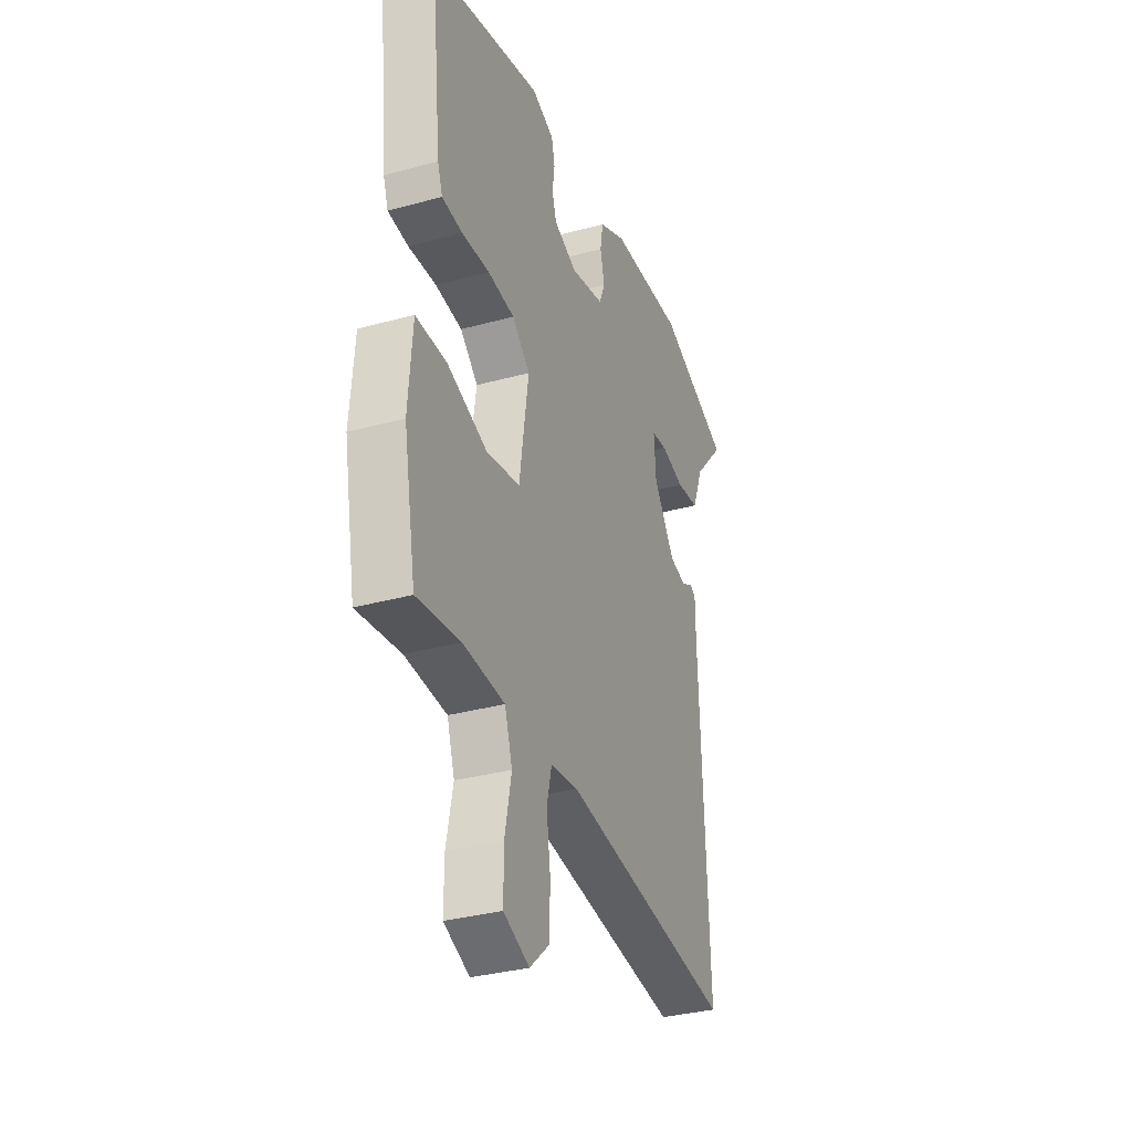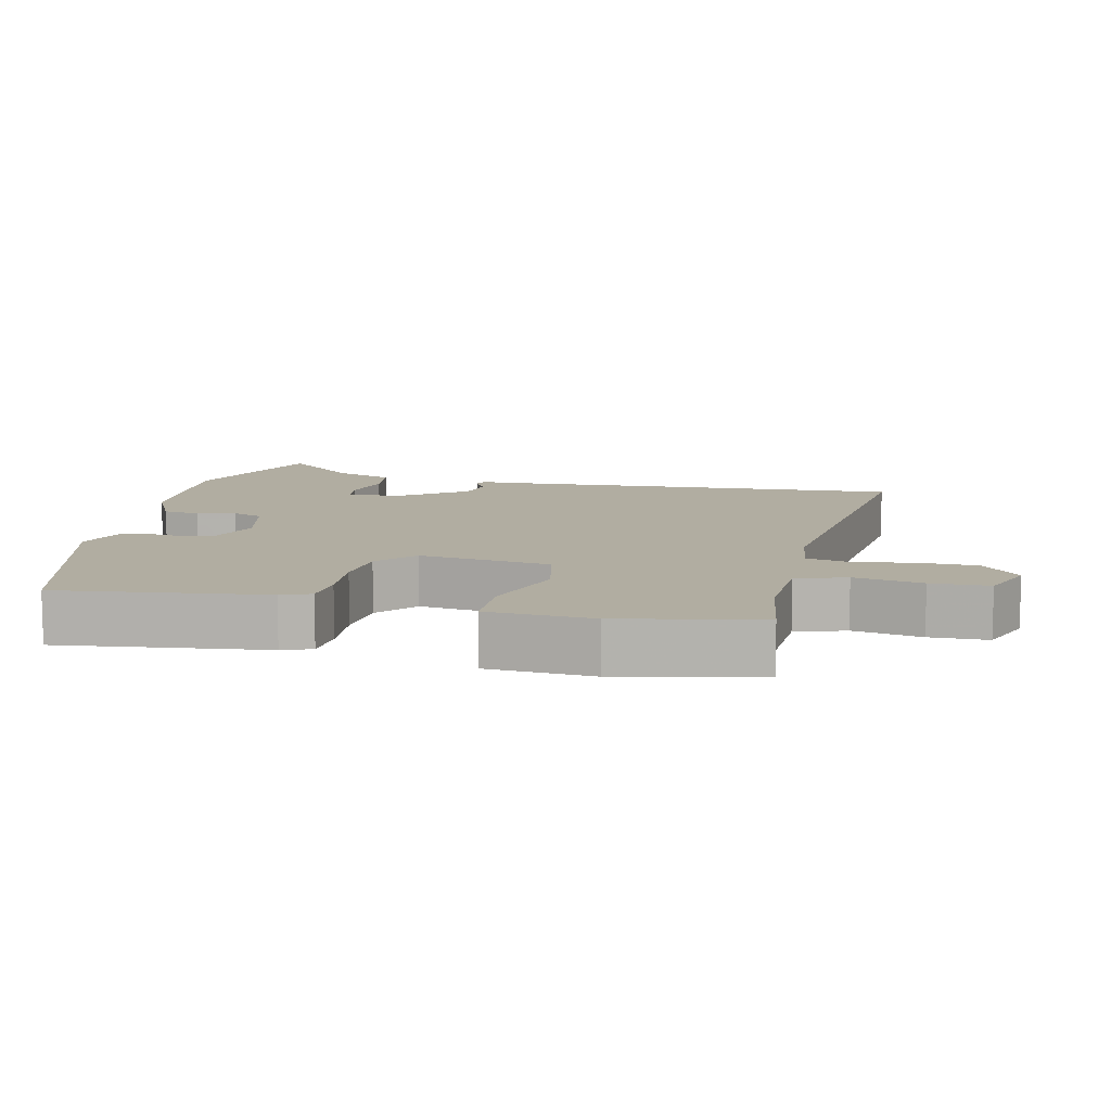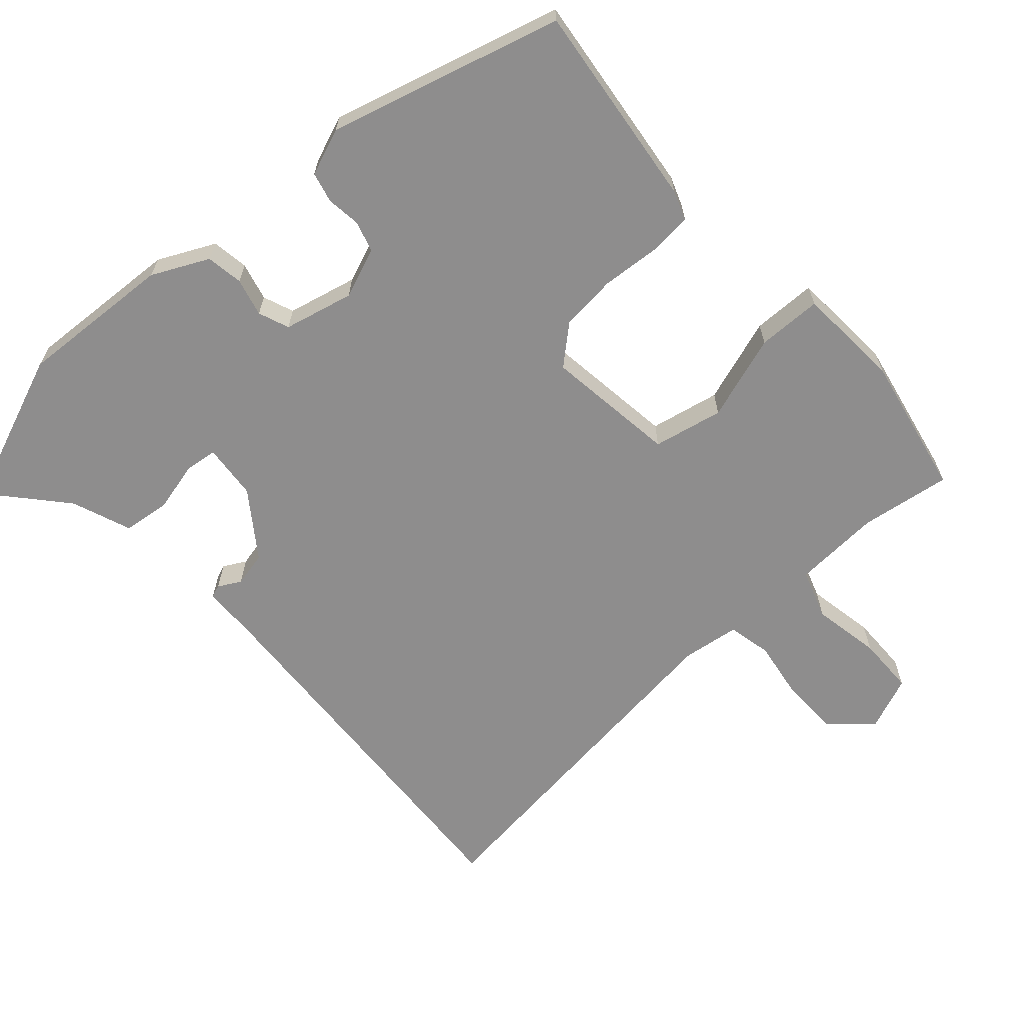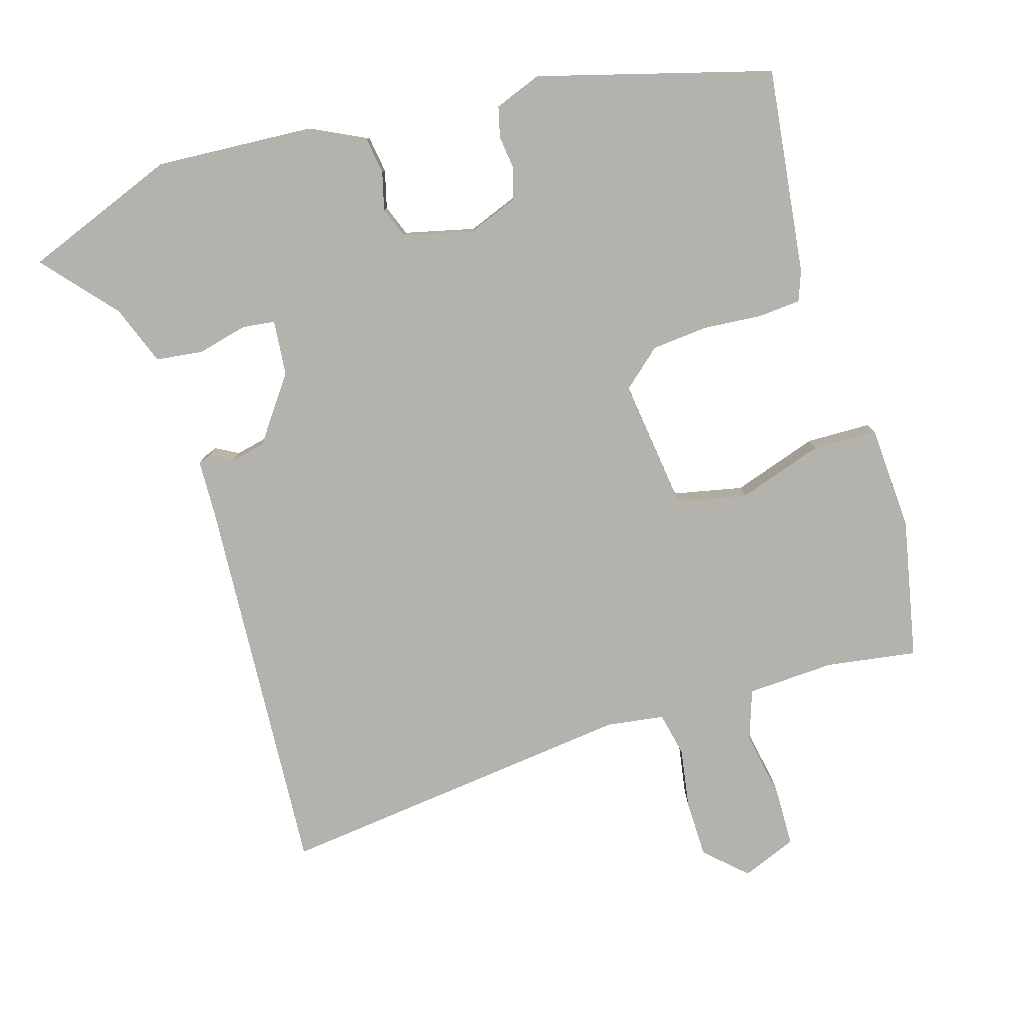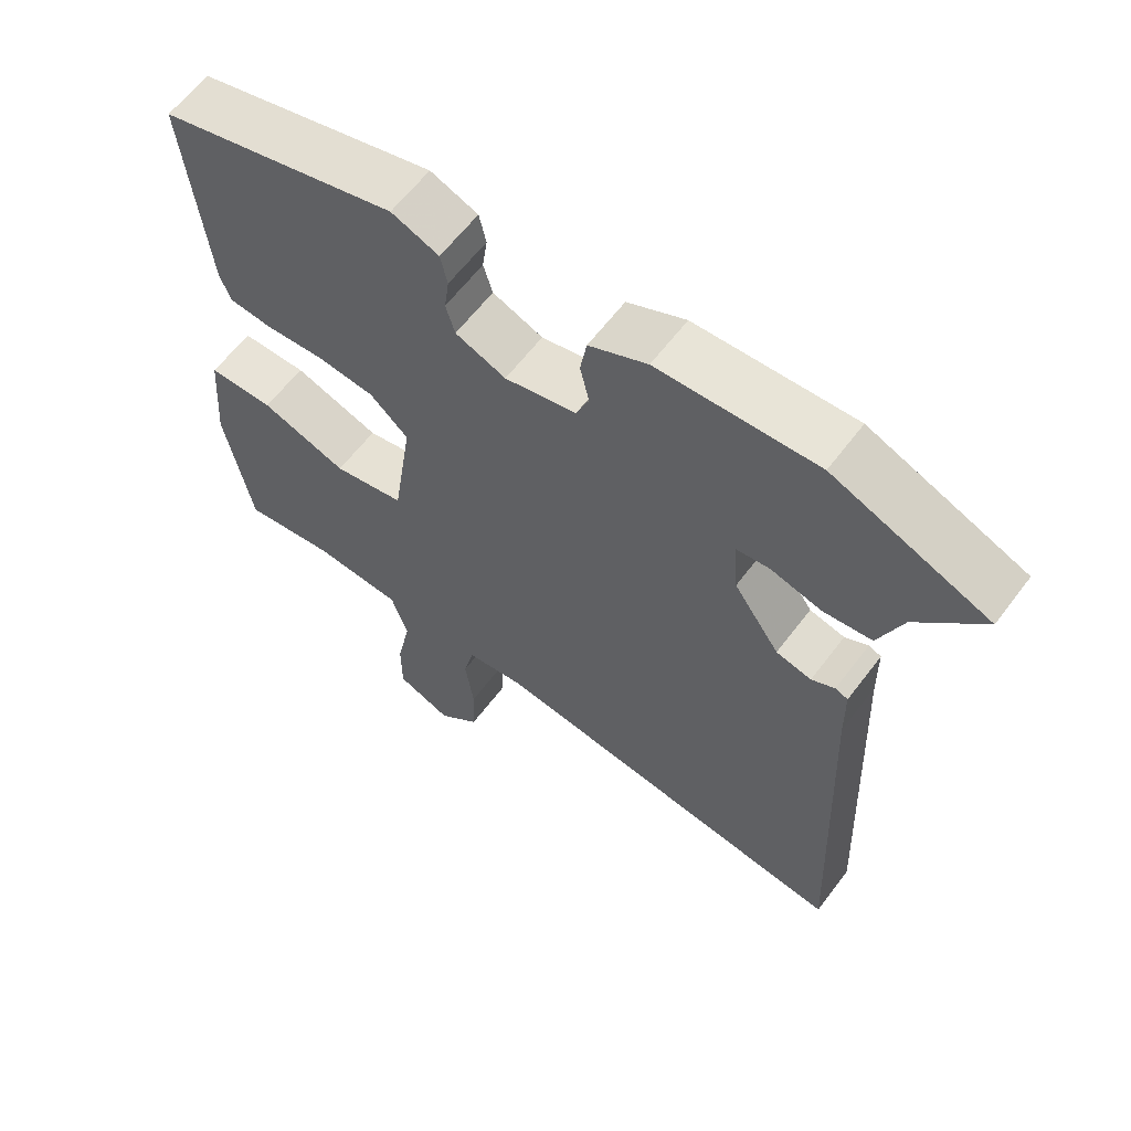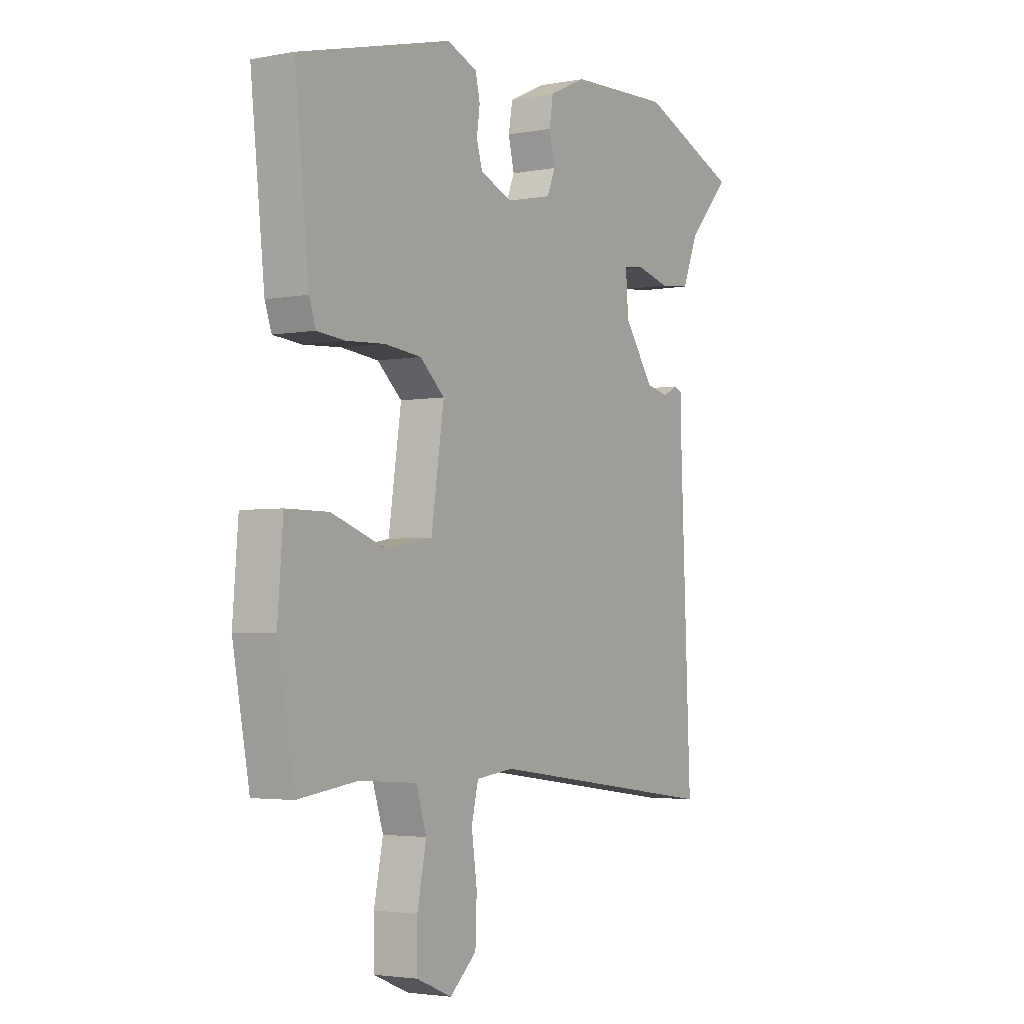
<metadata>
{"format":"obj","ext":"obj","renderer":"f3d","projection":"perspective","resolution":1024,"background":"white","views":[{"elev":-33.2,"azim":110.7,"up":"+Z"},{"elev":10.4,"azim":101.6,"up":"+Y"},{"elev":-64.7,"azim":40.9,"up":"+Y"},{"elev":-79.5,"azim":15.6,"up":"+Y"},{"elev":61.5,"azim":-143.1,"up":"+Z"},{"elev":-3.1,"azim":122.7,"up":"+Z"}]}
</metadata>
<code>
v 0.487 0.07 -0.498
v 0.356 0.07 -0.481
v 0.23 0.07 -0.49
v 0.207 0.07 -0.562
v 0.227 0.07 -0.66
v 0.227 0.07 -0.744
v 0.149 0.07 -0.777
v 0.09 0.07 -0.724
v 0.087 0.07 -0.641
v 0.099 0.07 -0.555
v 0.084 0.07 -0.492
v 0.001 0.07 -0.482
v -0.518 0.07 -0.553
v -0.495 0.07 0.004
v -0.494 0.07 0.087
v -0.476 0.07 0.094
v -0.443 0.07 0.077
v -0.393 0.07 0.089
v -0.328 0.07 0.183
v -0.322 0.07 0.263
v -0.369 0.07 0.268
v -0.441 0.07 0.249
v -0.509 0.07 0.256
v -0.543 0.07 0.341
v -0.636 0.07 0.444
v -0.417 0.07 0.534
v -0.193 0.07 0.525
v -0.111 0.07 0.487
v -0.102 0.07 0.434
v -0.115 0.07 0.379
v -0.097 0.07 0.335
v 0.004 0.07 0.313
v 0.075 0.07 0.342
v 0.088 0.07 0.386
v 0.081 0.07 0.436
v 0.091 0.07 0.48
v 0.158 0.07 0.507
v 0.495 0.07 0.421
v 0.464 0.07 0.123
v 0.449 0.07 0.08
v 0.387 0.07 0.074
v 0.303 0.07 0.079
v 0.222 0.07 0.07
v 0.168 0.07 0.021
v 0.196 0.07 -0.168
v 0.297 0.07 -0.187
v 0.419 0.07 -0.144
v 0.512 0.07 -0.144
v 0.524 0.07 -0.295
v 0.487 0 -0.498
v 0.356 0 -0.481
v 0.23 0 -0.49
v 0.207 0 -0.562
v 0.227 0 -0.66
v 0.227 0 -0.744
v 0.149 0 -0.777
v 0.09 0 -0.724
v 0.087 0 -0.641
v 0.099 0 -0.555
v 0.084 0 -0.492
v 0.001 0 -0.482
v -0.518 0 -0.553
v -0.495 0 0.004
v -0.494 0 0.087
v -0.476 0 0.094
v -0.443 0 0.077
v -0.393 0 0.089
v -0.328 0 0.183
v -0.322 0 0.263
v -0.369 0 0.268
v -0.441 0 0.249
v -0.509 0 0.256
v -0.543 0 0.341
v -0.636 0 0.444
v -0.417 0 0.534
v -0.193 0 0.525
v -0.111 0 0.487
v -0.102 0 0.434
v -0.115 0 0.379
v -0.097 0 0.335
v 0.004 0 0.313
v 0.075 0 0.342
v 0.088 0 0.386
v 0.081 0 0.436
v 0.091 0 0.48
v 0.158 0 0.507
v 0.495 0 0.421
v 0.464 0 0.123
v 0.449 0 0.08
v 0.387 0 0.074
v 0.303 0 0.079
v 0.222 0 0.07
v 0.168 0 0.021
v 0.196 0 -0.168
v 0.297 0 -0.187
v 0.419 0 -0.144
v 0.512 0 -0.144
v 0.524 0 -0.295
f 46 47 48 49
f 45 46 49 1
f 39 40 41 42
f 39 42 43
f 38 39 43
f 37 38 43 44
f 34 35 36 37
f 33 34 37 44
f 27 28 29 30
f 27 30 31
f 24 25 26 27
f 24 27 31
f 21 22 23 24
f 20 21 24 31
f 19 20 31 32
f 14 15 16 17
f 12 13 14 17
f 11 12 17 18
f 7 8 9 10
f 5 6 7 10
f 4 5 10 11
f 3 4 11 18
f 45 1 2
f 45 2 3 18
f 32 33 44 45
f 18 19 32 45
f 98 97 96 95
f 50 98 95 94
f 91 90 89 88
f 92 91 88
f 92 88 87
f 93 92 87 86
f 86 85 84 83
f 93 86 83 82
f 79 78 77 76
f 80 79 76
f 76 75 74 73
f 80 76 73
f 73 72 71 70
f 80 73 70 69
f 81 80 69 68
f 66 65 64 63
f 66 63 62 61
f 67 66 61 60
f 59 58 57 56
f 59 56 55 54
f 60 59 54 53
f 67 60 53 52
f 51 50 94
f 67 52 51 94
f 94 93 82 81
f 94 81 68 67
f 1 50 51 2
f 2 51 52 3
f 3 52 53 4
f 4 53 54 5
f 5 54 55 6
f 6 55 56 7
f 7 56 57 8
f 8 57 58 9
f 9 58 59 10
f 10 59 60 11
f 11 60 61 12
f 12 61 62 13
f 13 62 63 14
f 14 63 64 15
f 15 64 65 16
f 16 65 66 17
f 17 66 67 18
f 18 67 68 19
f 19 68 69 20
f 20 69 70 21
f 21 70 71 22
f 22 71 72 23
f 23 72 73 24
f 24 73 74 25
f 25 74 75 26
f 26 75 76 27
f 27 76 77 28
f 28 77 78 29
f 29 78 79 30
f 30 79 80 31
f 31 80 81 32
f 32 81 82 33
f 33 82 83 34
f 34 83 84 35
f 35 84 85 36
f 36 85 86 37
f 37 86 87 38
f 38 87 88 39
f 39 88 89 40
f 40 89 90 41
f 41 90 91 42
f 42 91 92 43
f 43 92 93 44
f 44 93 94 45
f 45 94 95 46
f 46 95 96 47
f 47 96 97 48
f 48 97 98 49
f 49 98 50 1

</code>
